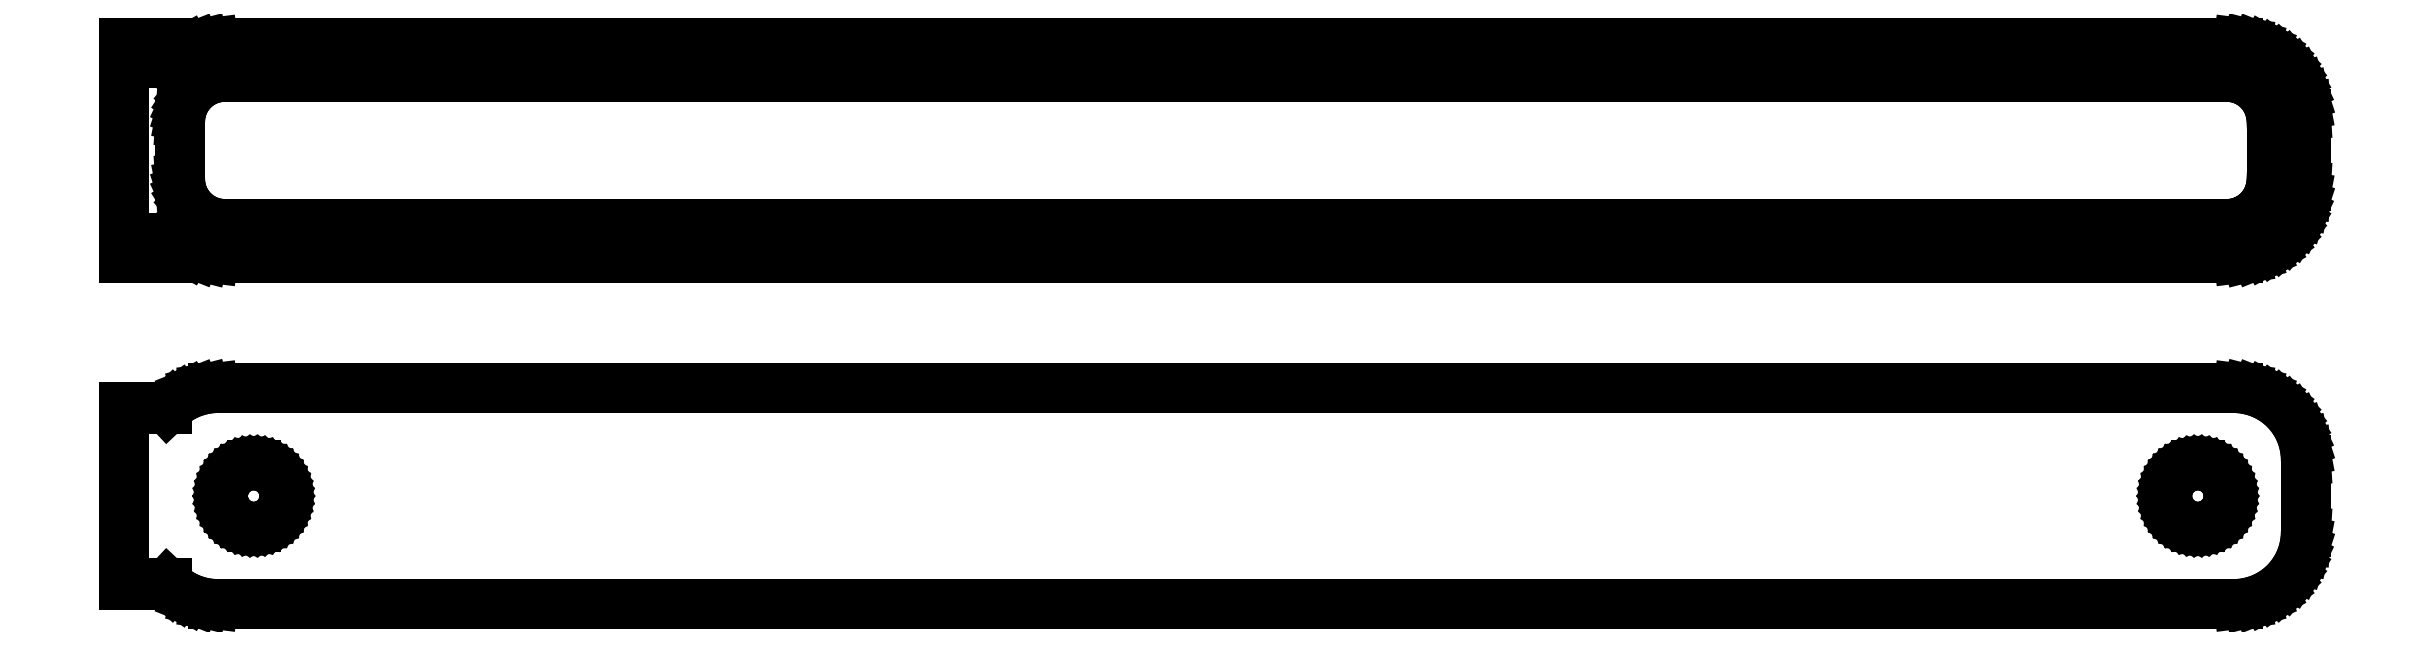
<metadata>
{"format":"dxf","ext":"dxf","renderer":"ezdxf+matplotlib","layout":"modelspace","background":"white","min_lineweight":24,"dpi":150}
</metadata>
<code>
0
SECTION
2
ENTITIES
0
LINE
8
0
10
70.94
20
64.59
11
71.55
21
64.74
0
LINE
8
0
10
71.55
20
64.74
11
72.13
21
64.98
0
LINE
8
0
10
72.13
20
64.98
11
72.68
21
65.28
0
LINE
8
0
10
72.68
20
65.28
11
73.19
21
65.65
0
LINE
8
0
10
73.19
20
65.65
11
73.64
21
66.08
0
LINE
8
0
10
73.64
20
66.08
11
74.05
21
66.56
0
LINE
8
0
10
74.05
20
66.56
11
74.38
21
67.09
0
LINE
8
0
10
74.38
20
67.09
11
74.65
21
67.66
0
LINE
8
0
10
74.65
20
67.66
11
74.84
21
68.26
0
LINE
8
0
10
74.84
20
68.26
11
74.96
21
68.87
0
LINE
8
0
10
74.96
20
68.87
11
75
21
69.5
0
LINE
8
0
10
75
20
69.5
11
75
21
74.5
0
LINE
8
0
10
75
20
74.5
11
74.96
21
75.13
0
LINE
8
0
10
74.96
20
75.13
11
74.84
21
75.74
0
LINE
8
0
10
74.84
20
75.74
11
74.65
21
76.34
0
LINE
8
0
10
74.65
20
76.34
11
74.38
21
76.91
0
LINE
8
0
10
74.38
20
76.91
11
74.05
21
77.44
0
LINE
8
0
10
74.05
20
77.44
11
73.64
21
77.92
0
LINE
8
0
10
73.64
20
77.92
11
73.19
21
78.35
0
LINE
8
0
10
73.19
20
78.35
11
72.68
21
78.72
0
LINE
8
0
10
72.68
20
78.72
11
72.13
21
79.02
0
LINE
8
0
10
72.13
20
79.02
11
71.55
21
79.26
0
LINE
8
0
10
71.55
20
79.26
11
70.94
21
79.41
0
LINE
8
0
10
70.94
20
79.41
11
70.31
21
79.49
0
LINE
8
0
10
70.31
20
79.49
11
-70.31
21
79.49
0
LINE
8
0
10
-70.31
20
79.49
11
-70.94
21
79.41
0
LINE
8
0
10
-70.94
20
79.41
11
-71.55
21
79.26
0
LINE
8
0
10
-71.55
20
79.26
11
-72.13
21
79.02
0
LINE
8
0
10
-72.13
20
79.02
11
-72.68
21
78.72
0
LINE
8
0
10
-72.68
20
78.72
11
-73.19
21
78.35
0
LINE
8
0
10
-73.19
20
78.35
11
-73.5
21
78.06
0
LINE
8
0
10
-73.5
20
78.06
11
-73.5
21
79.48
0
LINE
8
0
10
-73.5
20
79.48
11
-76.5
21
79.48
0
LINE
8
0
10
-76.5
20
79.48
11
-76.5
21
64.52
0
LINE
8
0
10
-76.5
20
64.52
11
-73.5
21
64.52
0
LINE
8
0
10
-73.5
20
64.52
11
-73.5
21
65.94
0
LINE
8
0
10
-73.5
20
65.94
11
-73.19
21
65.65
0
LINE
8
0
10
-73.19
20
65.65
11
-72.68
21
65.28
0
LINE
8
0
10
-72.68
20
65.28
11
-72.13
21
64.98
0
LINE
8
0
10
-72.13
20
64.98
11
-71.55
21
64.74
0
LINE
8
0
10
-71.55
20
64.74
11
-70.94
21
64.59
0
LINE
8
0
10
-70.94
20
64.59
11
-70.31
21
64.51
0
LINE
8
0
10
-70.31
20
64.51
11
70.31
21
64.51
0
LINE
8
0
10
70.31
20
64.51
11
70.94
21
64.59
0
LINE
8
0
10
-69.7
20
66.89
11
-70.08
21
66.94
0
LINE
8
0
10
-70.08
20
66.94
11
-70.46
21
67.04
0
LINE
8
0
10
-70.46
20
67.04
11
-70.83
21
67.18
0
LINE
8
0
10
-70.83
20
67.18
11
-71.17
21
67.37
0
LINE
8
0
10
-71.17
20
67.37
11
-71.48
21
67.6
0
LINE
8
0
10
-71.48
20
67.6
11
-71.77
21
67.87
0
LINE
8
0
10
-71.77
20
67.87
11
-72.02
21
68.17
0
LINE
8
0
10
-72.02
20
68.17
11
-72.23
21
68.5
0
LINE
8
0
10
-72.23
20
68.5
11
-72.39
21
68.85
0
LINE
8
0
10
-72.39
20
68.85
11
-72.52
21
69.23
0
LINE
8
0
10
-72.52
20
69.23
11
-72.59
21
69.61
0
LINE
8
0
10
-72.59
20
69.61
11
-72.61
21
70
0
LINE
8
0
10
-72.61
20
70
11
-72.61
21
74
0
LINE
8
0
10
-72.61
20
74
11
-72.59
21
74.39
0
LINE
8
0
10
-72.59
20
74.39
11
-72.52
21
74.77
0
LINE
8
0
10
-72.52
20
74.77
11
-72.39
21
75.15
0
LINE
8
0
10
-72.39
20
75.15
11
-72.23
21
75.5
0
LINE
8
0
10
-72.23
20
75.5
11
-72.02
21
75.83
0
LINE
8
0
10
-72.02
20
75.83
11
-71.77
21
76.13
0
LINE
8
0
10
-71.77
20
76.13
11
-71.48
21
76.4
0
LINE
8
0
10
-71.48
20
76.4
11
-71.17
21
76.63
0
LINE
8
0
10
-71.17
20
76.63
11
-70.83
21
76.82
0
LINE
8
0
10
-70.83
20
76.82
11
-70.46
21
76.96
0
LINE
8
0
10
-70.46
20
76.96
11
-70.08
21
77.06
0
LINE
8
0
10
-70.08
20
77.06
11
-69.7
21
77.11
0
LINE
8
0
10
-69.7
20
77.11
11
69.7
21
77.11
0
LINE
8
0
10
69.7
20
77.11
11
70.08
21
77.06
0
LINE
8
0
10
70.08
20
77.06
11
70.46
21
76.96
0
LINE
8
0
10
70.46
20
76.96
11
70.83
21
76.82
0
LINE
8
0
10
70.83
20
76.82
11
71.17
21
76.63
0
LINE
8
0
10
71.17
20
76.63
11
71.48
21
76.4
0
LINE
8
0
10
71.48
20
76.4
11
71.77
21
76.13
0
LINE
8
0
10
71.77
20
76.13
11
72.02
21
75.83
0
LINE
8
0
10
72.02
20
75.83
11
72.23
21
75.5
0
LINE
8
0
10
72.23
20
75.5
11
72.39
21
75.15
0
LINE
8
0
10
72.39
20
75.15
11
72.52
21
74.77
0
LINE
8
0
10
72.52
20
74.77
11
72.59
21
74.39
0
LINE
8
0
10
72.59
20
74.39
11
72.61
21
74
0
LINE
8
0
10
72.61
20
74
11
72.61
21
70
0
LINE
8
0
10
72.61
20
70
11
72.59
21
69.61
0
LINE
8
0
10
72.59
20
69.61
11
72.52
21
69.23
0
LINE
8
0
10
72.52
20
69.23
11
72.39
21
68.85
0
LINE
8
0
10
72.39
20
68.85
11
72.23
21
68.5
0
LINE
8
0
10
72.23
20
68.5
11
72.02
21
68.17
0
LINE
8
0
10
72.02
20
68.17
11
71.77
21
67.87
0
LINE
8
0
10
71.77
20
67.87
11
71.48
21
67.6
0
LINE
8
0
10
71.48
20
67.6
11
71.17
21
67.37
0
LINE
8
0
10
71.17
20
67.37
11
70.83
21
67.18
0
LINE
8
0
10
70.83
20
67.18
11
70.46
21
67.04
0
LINE
8
0
10
70.46
20
67.04
11
70.08
21
66.94
0
LINE
8
0
10
70.08
20
66.94
11
69.7
21
66.89
0
LINE
8
0
10
69.7
20
66.89
11
-69.7
21
66.89
0
LINE
8
0
10
70.94
20
40.59
11
71.55
21
40.74
0
LINE
8
0
10
71.55
20
40.74
11
72.13
21
40.98
0
LINE
8
0
10
72.13
20
40.98
11
72.68
21
41.28
0
LINE
8
0
10
72.68
20
41.28
11
73.19
21
41.65
0
LINE
8
0
10
73.19
20
41.65
11
73.64
21
42.08
0
LINE
8
0
10
73.64
20
42.08
11
74.05
21
42.56
0
LINE
8
0
10
74.05
20
42.56
11
74.38
21
43.09
0
LINE
8
0
10
74.38
20
43.09
11
74.65
21
43.66
0
LINE
8
0
10
74.65
20
43.66
11
74.84
21
44.26
0
LINE
8
0
10
74.84
20
44.26
11
74.96
21
44.87
0
LINE
8
0
10
74.96
20
44.87
11
75
21
45.5
0
LINE
8
0
10
75
20
45.5
11
75
21
50.5
0
LINE
8
0
10
75
20
50.5
11
74.96
21
51.13
0
LINE
8
0
10
74.96
20
51.13
11
74.84
21
51.74
0
LINE
8
0
10
74.84
20
51.74
11
74.65
21
52.34
0
LINE
8
0
10
74.65
20
52.34
11
74.38
21
52.91
0
LINE
8
0
10
74.38
20
52.91
11
74.05
21
53.44
0
LINE
8
0
10
74.05
20
53.44
11
73.64
21
53.92
0
LINE
8
0
10
73.64
20
53.92
11
73.19
21
54.35
0
LINE
8
0
10
73.19
20
54.35
11
72.68
21
54.72
0
LINE
8
0
10
72.68
20
54.72
11
72.13
21
55.02
0
LINE
8
0
10
72.13
20
55.02
11
71.55
21
55.26
0
LINE
8
0
10
71.55
20
55.26
11
70.94
21
55.41
0
LINE
8
0
10
70.94
20
55.41
11
70.31
21
55.49
0
LINE
8
0
10
70.31
20
55.49
11
-70.31
21
55.49
0
LINE
8
0
10
-70.31
20
55.49
11
-70.94
21
55.41
0
LINE
8
0
10
-70.94
20
55.41
11
-71.55
21
55.26
0
LINE
8
0
10
-71.55
20
55.26
11
-72.13
21
55.02
0
LINE
8
0
10
-72.13
20
55.02
11
-72.68
21
54.72
0
LINE
8
0
10
-72.68
20
54.72
11
-73.19
21
54.35
0
LINE
8
0
10
-73.19
20
54.35
11
-73.5
21
54.06
0
LINE
8
0
10
-73.5
20
54.06
11
-73.5
21
54.15
0
LINE
8
0
10
-73.5
20
54.15
11
-76.5
21
54.15
0
LINE
8
0
10
-76.5
20
54.15
11
-76.5
21
41.85
0
LINE
8
0
10
-76.5
20
41.85
11
-73.5
21
41.85
0
LINE
8
0
10
-73.5
20
41.85
11
-73.5
21
41.94
0
LINE
8
0
10
-73.5
20
41.94
11
-73.19
21
41.65
0
LINE
8
0
10
-73.19
20
41.65
11
-72.68
21
41.28
0
LINE
8
0
10
-72.68
20
41.28
11
-72.13
21
40.98
0
LINE
8
0
10
-72.13
20
40.98
11
-71.55
21
40.74
0
LINE
8
0
10
-71.55
20
40.74
11
-70.94
21
40.59
0
LINE
8
0
10
-70.94
20
40.59
11
-70.31
21
40.51
0
LINE
8
0
10
-70.31
20
40.51
11
70.31
21
40.51
0
LINE
8
0
10
70.31
20
40.51
11
70.94
21
40.59
0
LINE
8
0
10
67.37
20
45.87
11
67.1
21
45.9
0
LINE
8
0
10
67.1
20
45.9
11
66.84
21
45.97
0
LINE
8
0
10
66.84
20
45.97
11
66.59
21
46.07
0
LINE
8
0
10
66.59
20
46.07
11
66.36
21
46.2
0
LINE
8
0
10
66.36
20
46.2
11
66.14
21
46.35
0
LINE
8
0
10
66.14
20
46.35
11
65.94
21
46.54
0
LINE
8
0
10
65.94
20
46.54
11
65.77
21
46.74
0
LINE
8
0
10
65.77
20
46.74
11
65.63
21
46.97
0
LINE
8
0
10
65.63
20
46.97
11
65.51
21
47.21
0
LINE
8
0
10
65.51
20
47.21
11
65.43
21
47.47
0
LINE
8
0
10
65.43
20
47.47
11
65.38
21
47.73
0
LINE
8
0
10
65.38
20
47.73
11
65.36
21
48
0
LINE
8
0
10
65.36
20
48
11
65.38
21
48.27
0
LINE
8
0
10
65.38
20
48.27
11
65.43
21
48.53
0
LINE
8
0
10
65.43
20
48.53
11
65.51
21
48.79
0
LINE
8
0
10
65.51
20
48.79
11
65.63
21
49.03
0
LINE
8
0
10
65.63
20
49.03
11
65.77
21
49.26
0
LINE
8
0
10
65.77
20
49.26
11
65.94
21
49.46
0
LINE
8
0
10
65.94
20
49.46
11
66.14
21
49.65
0
LINE
8
0
10
66.14
20
49.65
11
66.36
21
49.8
0
LINE
8
0
10
66.36
20
49.8
11
66.59
21
49.93
0
LINE
8
0
10
66.59
20
49.93
11
66.84
21
50.03
0
LINE
8
0
10
66.84
20
50.03
11
67.1
21
50.1
0
LINE
8
0
10
67.1
20
50.1
11
67.37
21
50.13
0
LINE
8
0
10
67.37
20
50.13
11
67.63
21
50.13
0
LINE
8
0
10
67.63
20
50.13
11
67.9
21
50.1
0
LINE
8
0
10
67.9
20
50.1
11
68.16
21
50.03
0
LINE
8
0
10
68.16
20
50.03
11
68.41
21
49.93
0
LINE
8
0
10
68.41
20
49.93
11
68.64
21
49.8
0
LINE
8
0
10
68.64
20
49.8
11
68.86
21
49.65
0
LINE
8
0
10
68.86
20
49.65
11
69.06
21
49.46
0
LINE
8
0
10
69.06
20
49.46
11
69.23
21
49.26
0
LINE
8
0
10
69.23
20
49.26
11
69.37
21
49.03
0
LINE
8
0
10
69.37
20
49.03
11
69.49
21
48.79
0
LINE
8
0
10
69.49
20
48.79
11
69.57
21
48.53
0
LINE
8
0
10
69.57
20
48.53
11
69.62
21
48.27
0
LINE
8
0
10
69.62
20
48.27
11
69.64
21
48
0
LINE
8
0
10
69.64
20
48
11
69.62
21
47.73
0
LINE
8
0
10
69.62
20
47.73
11
69.57
21
47.47
0
LINE
8
0
10
69.57
20
47.47
11
69.49
21
47.21
0
LINE
8
0
10
69.49
20
47.21
11
69.37
21
46.97
0
LINE
8
0
10
69.37
20
46.97
11
69.23
21
46.74
0
LINE
8
0
10
69.23
20
46.74
11
69.06
21
46.54
0
LINE
8
0
10
69.06
20
46.54
11
68.86
21
46.35
0
LINE
8
0
10
68.86
20
46.35
11
68.64
21
46.2
0
LINE
8
0
10
68.64
20
46.2
11
68.41
21
46.07
0
LINE
8
0
10
68.41
20
46.07
11
68.16
21
45.97
0
LINE
8
0
10
68.16
20
45.97
11
67.9
21
45.9
0
LINE
8
0
10
67.9
20
45.9
11
67.63
21
45.87
0
LINE
8
0
10
67.63
20
45.87
11
67.37
21
45.87
0
LINE
8
0
10
-67.63
20
45.87
11
-67.9
21
45.9
0
LINE
8
0
10
-67.9
20
45.9
11
-68.16
21
45.97
0
LINE
8
0
10
-68.16
20
45.97
11
-68.41
21
46.07
0
LINE
8
0
10
-68.41
20
46.07
11
-68.64
21
46.2
0
LINE
8
0
10
-68.64
20
46.2
11
-68.86
21
46.35
0
LINE
8
0
10
-68.86
20
46.35
11
-69.06
21
46.54
0
LINE
8
0
10
-69.06
20
46.54
11
-69.23
21
46.74
0
LINE
8
0
10
-69.23
20
46.74
11
-69.37
21
46.97
0
LINE
8
0
10
-69.37
20
46.97
11
-69.49
21
47.21
0
LINE
8
0
10
-69.49
20
47.21
11
-69.57
21
47.47
0
LINE
8
0
10
-69.57
20
47.47
11
-69.62
21
47.73
0
LINE
8
0
10
-69.62
20
47.73
11
-69.64
21
48
0
LINE
8
0
10
-69.64
20
48
11
-69.62
21
48.27
0
LINE
8
0
10
-69.62
20
48.27
11
-69.57
21
48.53
0
LINE
8
0
10
-69.57
20
48.53
11
-69.49
21
48.79
0
LINE
8
0
10
-69.49
20
48.79
11
-69.37
21
49.03
0
LINE
8
0
10
-69.37
20
49.03
11
-69.23
21
49.26
0
LINE
8
0
10
-69.23
20
49.26
11
-69.06
21
49.46
0
LINE
8
0
10
-69.06
20
49.46
11
-68.86
21
49.65
0
LINE
8
0
10
-68.86
20
49.65
11
-68.64
21
49.8
0
LINE
8
0
10
-68.64
20
49.8
11
-68.41
21
49.93
0
LINE
8
0
10
-68.41
20
49.93
11
-68.16
21
50.03
0
LINE
8
0
10
-68.16
20
50.03
11
-67.9
21
50.1
0
LINE
8
0
10
-67.9
20
50.1
11
-67.63
21
50.13
0
LINE
8
0
10
-67.63
20
50.13
11
-67.37
21
50.13
0
LINE
8
0
10
-67.37
20
50.13
11
-67.1
21
50.1
0
LINE
8
0
10
-67.1
20
50.1
11
-66.84
21
50.03
0
LINE
8
0
10
-66.84
20
50.03
11
-66.59
21
49.93
0
LINE
8
0
10
-66.59
20
49.93
11
-66.36
21
49.8
0
LINE
8
0
10
-66.36
20
49.8
11
-66.14
21
49.65
0
LINE
8
0
10
-66.14
20
49.65
11
-65.94
21
49.46
0
LINE
8
0
10
-65.94
20
49.46
11
-65.77
21
49.26
0
LINE
8
0
10
-65.77
20
49.26
11
-65.63
21
49.03
0
LINE
8
0
10
-65.63
20
49.03
11
-65.51
21
48.79
0
LINE
8
0
10
-65.51
20
48.79
11
-65.43
21
48.53
0
LINE
8
0
10
-65.43
20
48.53
11
-65.38
21
48.27
0
LINE
8
0
10
-65.38
20
48.27
11
-65.36
21
48
0
LINE
8
0
10
-65.36
20
48
11
-65.38
21
47.73
0
LINE
8
0
10
-65.38
20
47.73
11
-65.43
21
47.47
0
LINE
8
0
10
-65.43
20
47.47
11
-65.51
21
47.21
0
LINE
8
0
10
-65.51
20
47.21
11
-65.63
21
46.97
0
LINE
8
0
10
-65.63
20
46.97
11
-65.77
21
46.74
0
LINE
8
0
10
-65.77
20
46.74
11
-65.94
21
46.54
0
LINE
8
0
10
-65.94
20
46.54
11
-66.14
21
46.35
0
LINE
8
0
10
-66.14
20
46.35
11
-66.36
21
46.2
0
LINE
8
0
10
-66.36
20
46.2
11
-66.59
21
46.07
0
LINE
8
0
10
-66.59
20
46.07
11
-66.84
21
45.97
0
LINE
8
0
10
-66.84
20
45.97
11
-67.1
21
45.9
0
LINE
8
0
10
-67.1
20
45.9
11
-67.37
21
45.87
0
LINE
8
0
10
-67.37
20
45.87
11
-67.63
21
45.87
0
ENDSEC
0
EOF

</code>
